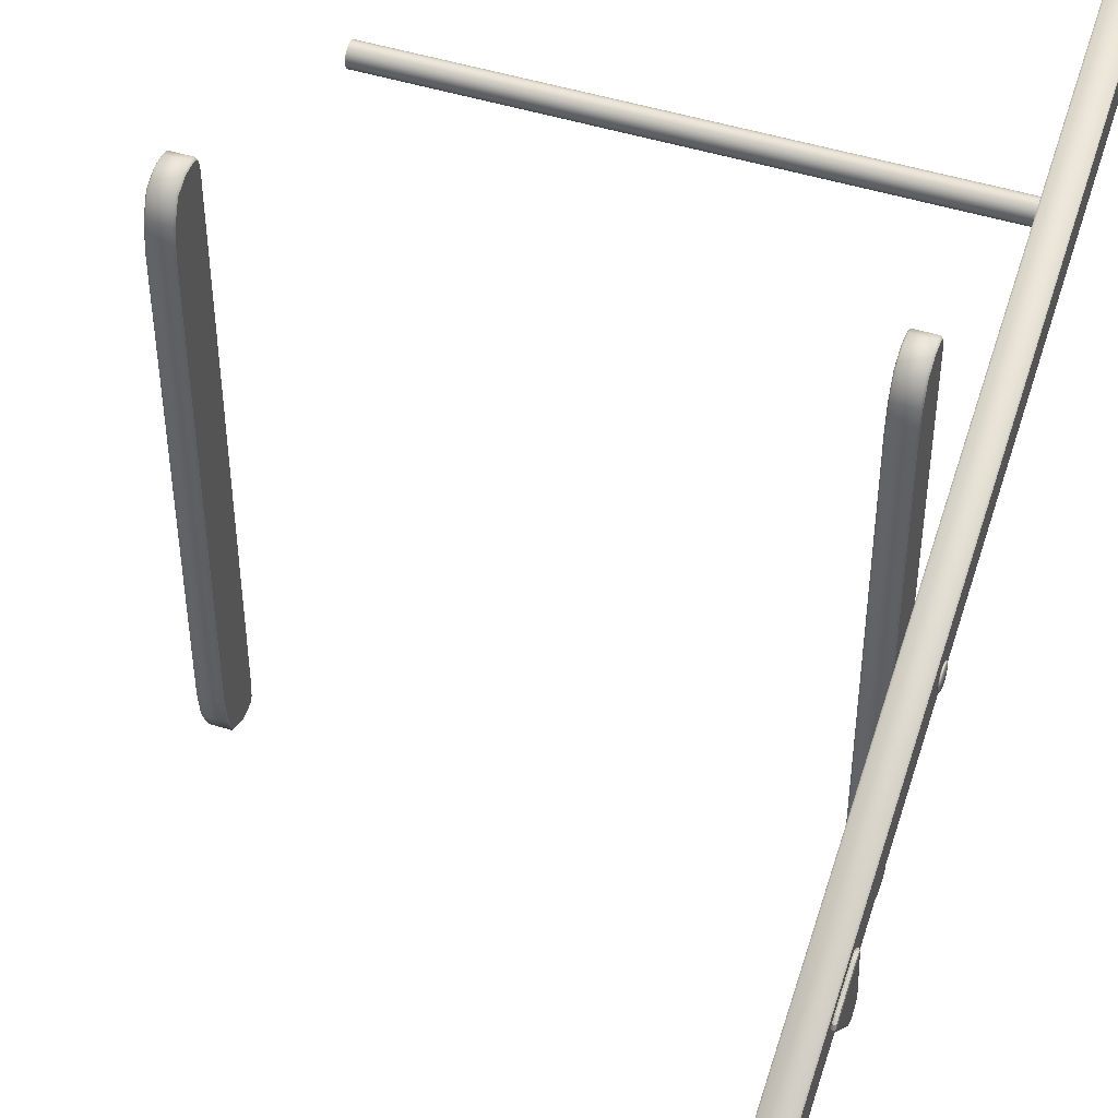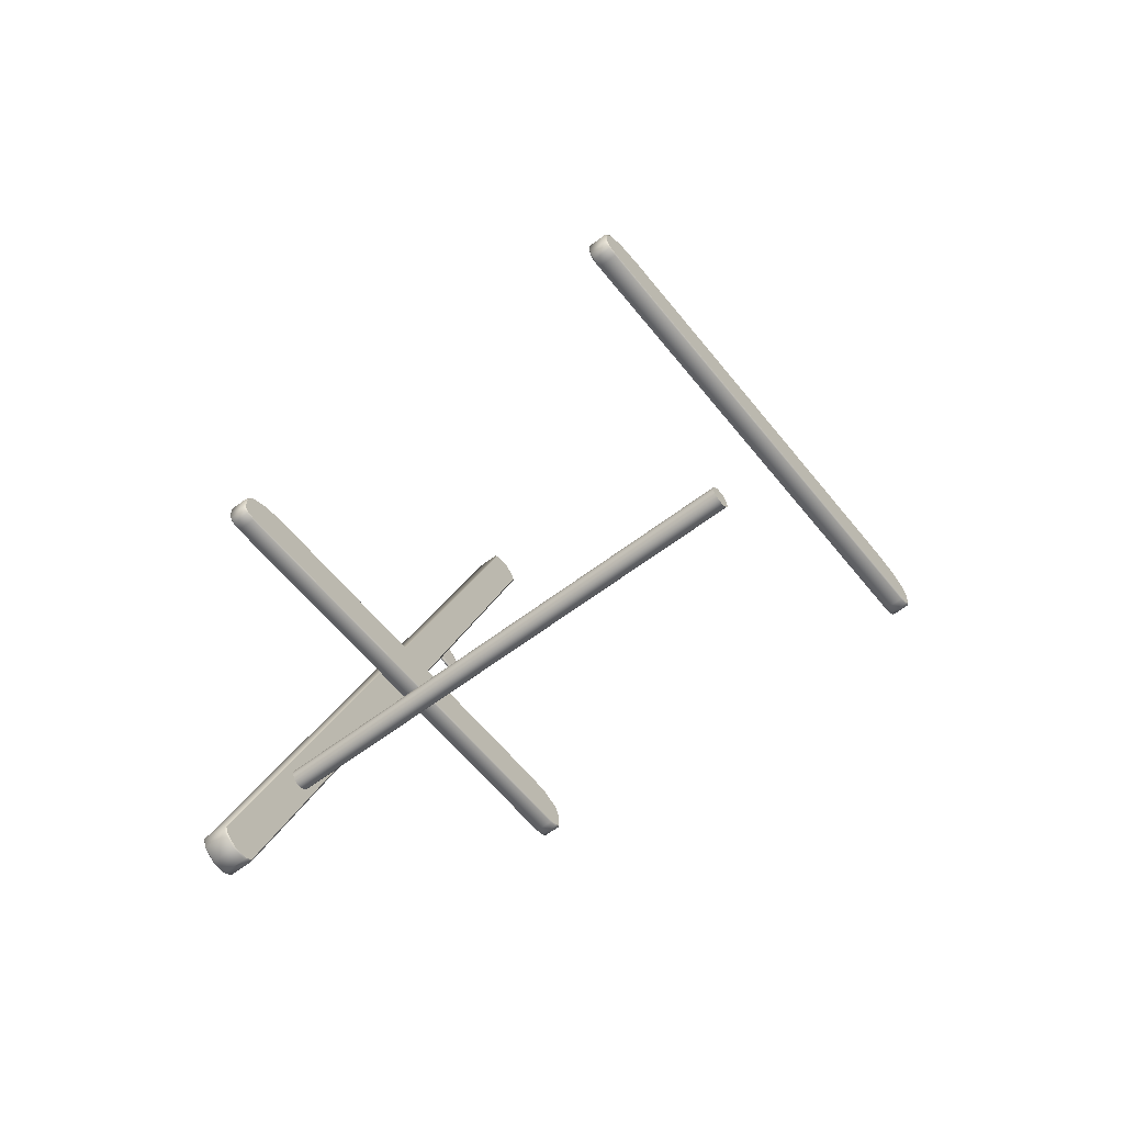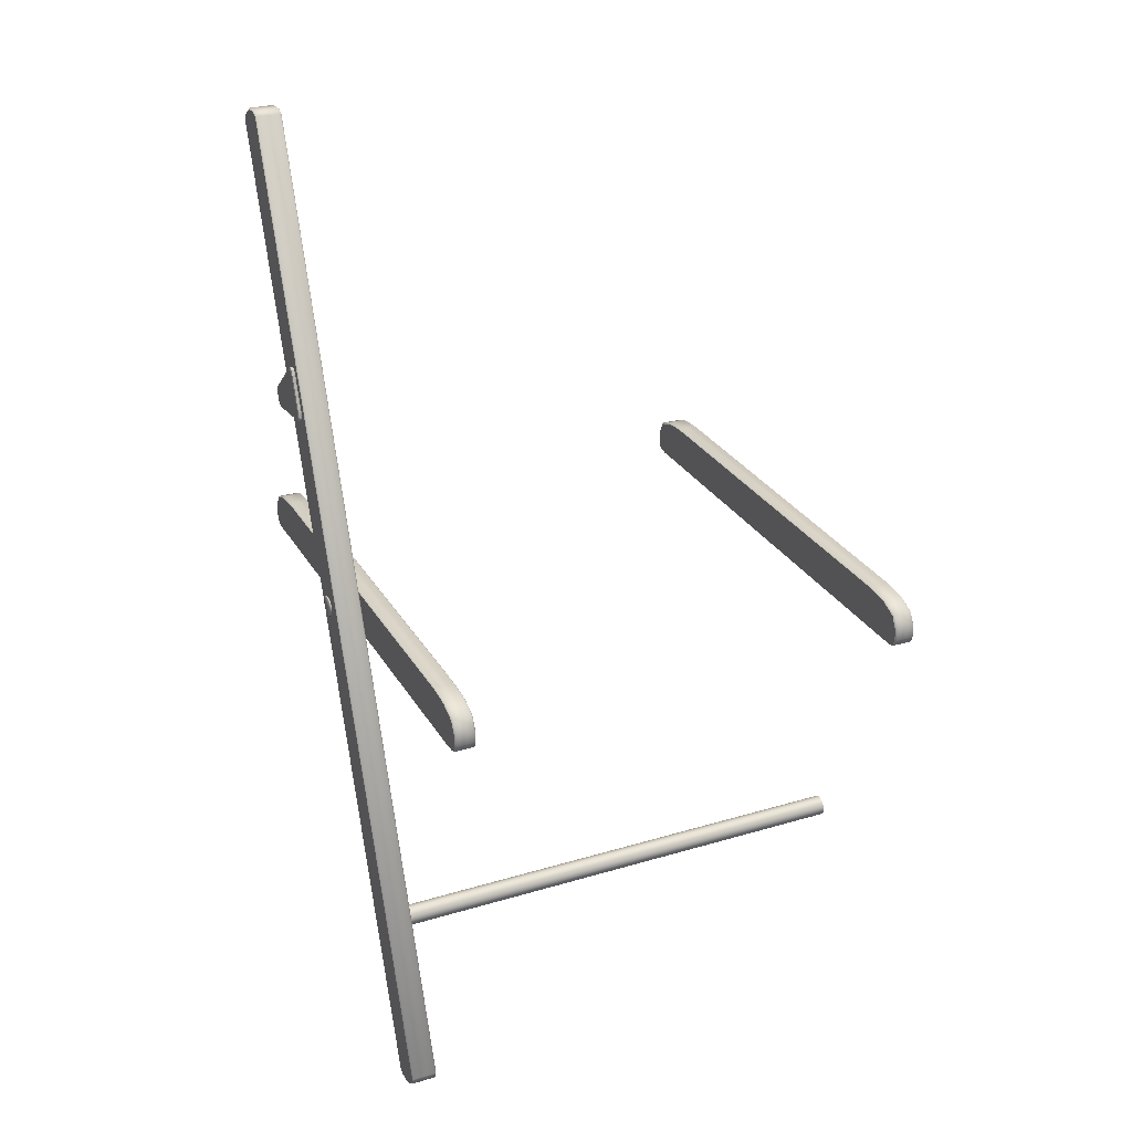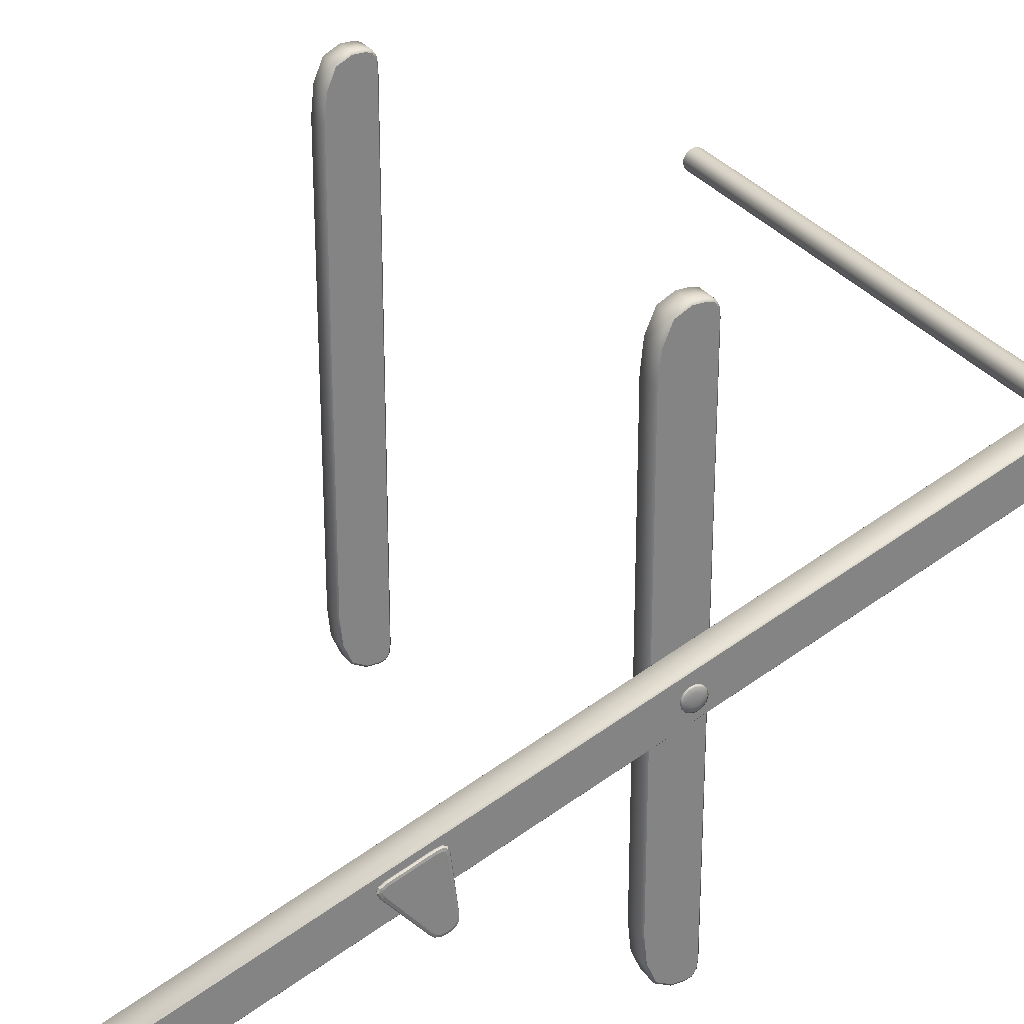
<metadata>
{"format":"obj","ext":"obj","renderer":"f3d","projection":"perspective","resolution":1024,"background":"white","views":[{"elev":47.9,"azim":-160.7,"up":"+Z"},{"elev":-59.7,"azim":38.3,"up":"+Y"},{"elev":27.9,"azim":-24.5,"up":"+Y"},{"elev":29.5,"azim":-118.7,"up":"+Z"}]}
</metadata>
<code>
v  -8.484 0.2381 12.26
v  -9.193 0.2381 12.26
v  -9.193 0.4865 12.36
v  -8.484 0.4865 12.36
v  -9.193 28.23 2.26
v  -9.193 28.36 2.023
v  -8.484 28.36 2.023
v  -8.484 28.23 2.26
v  -9.232 0.2751 12.25
v  -9.232 28.32 2.037
v  -9.232 28.21 2.228
v  -9.232 0.4873 12.32
v  -9.193 0.0826 11.25
v  -8.484 0.0826 11.25
v  -8.484 27.83 1.15
v  -9.193 27.83 1.15
v  -8.445 -0.0062 11.47
v  -8.445 28.04 1.264
v  -8.445 27.83 1.192
v  -8.445 0.1102 11.28
v  -8.484 -0.0432 11.49
v  -9.193 -0.0432 11.49
v  -9.193 -0.0079 11.91
v  -8.484 -0.0079 11.91
v  -9.193 28.08 1.251
v  -8.484 28.08 1.251
v  -8.484 28.32 1.599
v  -9.193 28.32 1.599
v  -9.232 -0.0062 11.47
v  -9.232 28.04 1.264
v  -9.232 28.29 1.612
v  -9.232 0.0291 11.9
v  -8.445 0.2751 12.25
v  -8.445 28.32 2.037
v  -8.445 28.29 1.612
v  -8.445 0.0291 11.9
v  -9.232 0.1102 11.28
v  -9.232 27.83 1.192
v  -8.445 0.4873 12.32
v  -8.445 28.21 2.228
v  -9.336 14.38 6.651
v  -9.329 14.53 6.569
v  -9.329 14.55 6.651
v  -9.329 14.47 6.509
v  -9.329 14.38 6.487
v  -9.329 14.3 6.509
v  -9.329 14.24 6.569
v  -9.329 14.22 6.651
v  -9.329 14.24 6.733
v  -9.329 14.3 6.793
v  -9.329 14.38 6.815
v  -9.329 14.47 6.793
v  -9.329 14.53 6.733
v  -9.31 14.63 6.509
v  -9.31 14.67 6.651
v  -9.31 14.53 6.405
v  -9.31 14.38 6.367
v  -9.31 14.24 6.405
v  -9.31 14.14 6.509
v  -9.31 14.1 6.651
v  -9.31 14.14 6.793
v  -9.31 14.24 6.897
v  -9.31 14.38 6.935
v  -9.31 14.53 6.897
v  -9.31 14.63 6.793
v  -9.284 14.67 6.487
v  -9.284 14.71 6.651
v  -9.284 14.55 6.367
v  -9.284 14.38 6.323
v  -9.284 14.22 6.367
v  -9.284 14.1 6.487
v  -9.284 14.06 6.651
v  -9.284 14.1 6.815
v  -9.284 14.22 6.935
v  -9.284 14.38 6.979
v  -9.284 14.55 6.935
v  -9.284 14.67 6.815
v  -9.258 14.63 6.509
v  -9.258 14.67 6.651
v  -9.258 14.53 6.405
v  -9.258 14.38 6.367
v  -9.258 14.24 6.405
v  -9.258 14.14 6.509
v  -9.258 14.1 6.651
v  -9.258 14.14 6.793
v  -9.258 14.24 6.897
v  -9.258 14.38 6.935
v  -9.258 14.53 6.897
v  -9.258 14.63 6.793
v  -9.239 14.53 6.569
v  -9.239 14.55 6.651
v  -9.239 14.47 6.509
v  -9.239 14.38 6.487
v  -9.239 14.3 6.509
v  -9.239 14.24 6.569
v  -9.239 14.22 6.651
v  -9.239 14.24 6.733
v  -9.239 14.3 6.793
v  -9.239 14.38 6.815
v  -9.239 14.47 6.793
v  -9.239 14.53 6.733
v  -9.232 14.38 6.651
v  -9.3 19.74 4.857
v  -9.281 19.74 4.857
v  -9.283 19.56 3.349
v  -9.299 19.56 3.349
v  -9.3 21.25 4.307
v  -9.299 20.23 3.106
v  -9.283 20.23 3.106
v  -9.281 21.25 4.307
v  -9.3 20.08 5.033
v  -9.3 21.11 4.66
v  -9.281 21.11 4.66
v  -9.281 20.08 5.033
v  -9.232 21.21 4.46
v  -9.232 21.16 4.353
v  -9.241 20.18 3.151
v  -9.232 21.19 4.516
v  -9.232 21.07 4.586
v  -9.232 19.84 4.836
v  -9.241 20 3.035
v  -9.241 19.87 3.056
v  -9.241 19.8 3.083
v  -9.241 20.09 3.064
v  -9.241 19.64 3.226
v  -9.241 19.63 3.349
v  -9.241 19.7 3.145
v  -9.232 19.87 4.949
v  -9.232 19.92 4.977
v  -9.232 20.06 4.952
v  -9.283 19.77 3.019
v  -9.283 19.86 2.988
v  -9.299 19.86 2.988
v  -9.299 19.77 3.019
v  -9.34 20.09 3.064
v  -9.34 20.18 3.151
v  -9.349 21.16 4.353
v  -9.34 20 3.035
v  -9.34 19.87 3.056
v  -9.34 19.63 3.349
v  -9.349 21.19 4.516
v  -9.349 21.07 4.586
v  -9.349 20.06 4.952
v  -9.349 21.21 4.46
v  -9.349 19.87 4.949
v  -9.349 19.84 4.836
v  -9.349 19.92 4.977
v  -9.34 19.64 3.226
v  -9.34 19.7 3.145
v  -9.34 19.8 3.083
v  -9.283 19.58 3.203
v  -9.299 19.58 3.203
v  -9.3 19.78 5.008
v  -9.281 19.78 5.008
v  -9.281 21.32 4.45
v  -9.3 21.32 4.45
v  -9.299 20.12 3.003
v  -9.283 20.12 3.003
v  -9.283 19.65 3.093
v  -9.299 19.65 3.093
v  -9.3 19.9 5.066
v  -9.281 19.9 5.066
v  -9.281 21.27 4.567
v  -9.3 21.27 4.567
v  -9.299 20 2.964
v  -9.283 20 2.964
v  -9.33 19.58 3.349
v  -9.337 19.77 4.852
v  -9.245 19.77 4.852
v  -9.252 19.58 3.349
v  -9.252 20.22 3.117
v  -9.245 21.23 4.318
v  -9.337 21.23 4.318
v  -9.33 20.22 3.117
v  -9.245 21.1 4.641
v  -9.245 20.08 5.012
v  -9.337 20.08 5.012
v  -9.337 21.1 4.641
v  -9.252 19.86 3.005
v  -9.252 19.78 3.035
v  -9.33 19.86 3.005
v  -9.33 19.78 3.035
v  -9.337 19.9 5.044
v  -9.245 19.81 4.993
v  -9.33 19.59 3.209
v  -9.252 19.66 3.106
v  -9.337 21.29 4.452
v  -9.245 21.25 4.555
v  -9.33 20 2.982
v  -9.252 20.12 3.018
v  -9.337 19.81 4.993
v  -9.245 19.9 5.044
v  -9.33 19.66 3.106
v  -9.252 19.59 3.209
v  -9.337 21.25 4.555
v  -9.245 21.29 4.452
v  -9.33 20.12 3.018
v  -9.252 20 2.982
v  6.295 4.955 10.4
v  6.295 5.063 10.38
v  6.295 5.157 10.33
v  6.295 4.645 10.14
v  6.295 5.228 10.24
v  6.295 5.265 10.14
v  6.295 5.228 9.929
v  6.295 5.265 10.03
v  6.295 5.157 9.845
v  6.295 5.063 9.791
v  6.295 4.847 9.791
v  6.295 4.955 9.772
v  6.295 4.753 9.845
v  6.295 4.682 9.929
v  6.295 4.645 10.03
v  6.295 4.682 10.24
v  6.295 4.753 10.33
v  6.295 4.847 10.38
v  -9.079 4.955 10.4
v  -9.079 5.063 10.38
v  -9.079 5.157 10.33
v  -9.079 5.228 10.24
v  -9.079 5.265 10.14
v  -9.079 5.265 10.03
v  -9.079 5.228 9.929
v  -9.079 5.157 9.845
v  -9.079 5.063 9.791
v  -9.079 4.955 9.772
v  -9.079 4.847 9.791
v  -9.079 4.753 9.845
v  -9.079 4.682 9.929
v  -9.079 4.645 10.03
v  -9.079 4.645 10.14
v  -9.079 4.682 10.24
v  -9.079 4.753 10.33
v  -9.079 4.847 10.38
v  -7.854 13.84 -0.9639
v  -7.854 14.17 -0.9639
v  -8.405 14.17 -0.9639
v  -8.405 13.84 -0.9639
v  -7.854 13.84 14.75
v  -8.405 13.84 14.75
v  -8.405 14.17 14.75
v  -7.854 14.17 14.75
v  -7.854 13.52 -0.4957
v  -8.405 13.52 -0.4957
v  -8.405 13.52 14.28
v  -7.854 13.52 14.28
v  -8.445 13.84 -0.906
v  -8.445 14.16 -0.906
v  -8.445 14.56 -0.7073
v  -8.445 14.79 -0.1612
v  -8.445 14.87 0.5985
v  -8.445 14.16 14.69
v  -8.445 14.87 13.19
v  -8.445 14.79 13.95
v  -8.445 14.56 14.49
v  -8.445 13.84 14.69
v  -8.445 13.68 14.64
v  -8.445 13.59 14.51
v  -8.445 13.56 14.27
v  -8.445 13.68 -0.8585
v  -8.445 13.59 -0.7273
v  -8.445 13.56 -0.49
v  -8.405 14.91 0.594
v  -7.854 14.91 0.594
v  -7.854 14.91 13.19
v  -8.405 14.91 13.19
v  -7.814 14.16 -0.906
v  -7.814 13.84 -0.906
v  -7.814 13.68 -0.8585
v  -7.814 13.59 -0.7273
v  -7.814 13.56 -0.49
v  -7.814 13.84 14.69
v  -7.814 13.56 14.27
v  -7.814 13.59 14.51
v  -7.814 13.68 14.64
v  -7.814 14.16 14.69
v  -7.814 14.56 14.49
v  -7.814 14.79 13.95
v  -7.814 14.87 13.19
v  -7.814 14.56 -0.7073
v  -7.814 14.79 -0.1612
v  -7.814 14.87 0.5985
v  -8.405 14.58 -0.7531
v  -7.854 14.58 -0.7531
v  -7.854 14.58 14.54
v  -8.405 14.58 14.54
v  -8.405 14.83 -0.1857
v  -7.854 14.83 -0.1857
v  -7.854 14.83 13.97
v  -8.405 14.83 13.97
v  -7.854 13.66 -0.9118
v  -8.405 13.66 -0.9118
v  -8.405 13.66 14.7
v  -7.854 13.66 14.7
v  -7.854 13.56 -0.7558
v  -8.405 13.56 -0.7558
v  -8.405 13.56 14.54
v  -7.854 13.56 14.54
v  5.704 13.84 -0.9639
v  6.255 13.84 -0.9639
v  6.255 14.17 -0.9639
v  5.704 14.17 -0.9639
v  5.704 13.84 14.75
v  5.704 14.17 14.75
v  6.255 14.17 14.75
v  6.255 13.84 14.75
v  5.704 13.52 -0.4957
v  5.704 13.52 14.28
v  6.255 13.52 14.28
v  6.255 13.52 -0.4957
v  6.295 13.68 14.64
v  6.295 13.84 14.69
v  6.295 14.16 14.69
v  6.295 13.59 14.51
v  6.295 13.56 14.27
v  6.295 13.84 -0.906
v  6.295 14.79 13.95
v  6.295 14.87 13.19
v  6.295 14.87 0.5984
v  6.295 14.56 14.49
v  6.295 14.56 -0.7073
v  6.295 14.16 -0.906
v  6.295 14.79 -0.1612
v  6.295 13.68 -0.8585
v  6.295 13.59 -0.7273
v  6.295 13.56 -0.49
v  6.255 14.91 0.594
v  6.255 14.91 13.19
v  5.704 14.91 13.19
v  5.704 14.91 0.594
v  5.664 14.56 14.49
v  5.664 14.16 14.69
v  5.664 13.84 14.69
v  5.664 14.79 13.95
v  5.664 14.87 13.19
v  5.664 14.16 -0.906
v  5.664 13.59 14.51
v  5.664 13.56 14.27
v  5.664 13.56 -0.49
v  5.664 13.68 14.64
v  5.664 13.68 -0.8585
v  5.664 13.84 -0.906
v  5.664 13.59 -0.7273
v  5.664 14.56 -0.7073
v  5.664 14.79 -0.1612
v  5.664 14.87 0.5984
v  6.255 14.58 -0.7531
v  5.704 14.58 -0.7531
v  5.704 14.58 14.54
v  6.255 14.58 14.54
v  6.255 14.83 -0.1857
v  5.704 14.83 -0.1857
v  5.704 14.83 13.97
v  6.255 14.83 13.97
v  5.704 13.66 -0.9118
v  6.255 13.66 -0.9118
v  6.255 13.66 14.7
v  5.704 13.66 14.7
v  5.704 13.56 -0.7558
v  6.255 13.56 -0.7558
v  6.255 13.56 14.54
v  5.704 13.56 14.54
g leg1
f 4 3 2 1
f 8 7 6 5
f 8 5 3 4
f 12 11 10 9
f 16 15 14 13
f 20 19 18 17
f 24 23 22 21
f 28 27 26 25
f 32 31 30 29
f 36 35 34 33
f 1 2 23 24
f 6 7 27 28
f 9 10 31 32
f 17 18 35 36
f 21 22 13 14
f 25 26 15 16
f 29 30 38 37
f 33 34 40 39
f 1 33 39 4
f 22 29 37 13
f 6 10 11 5
f 26 18 19 15
f 5 11 12 3
f 4 39 40 8
f 38 16 13 37
f 15 19 20 14
f 21 17 36 24
f 2 9 32 23
f 25 30 31 28
f 7 34 35 27
f 24 36 33 1
f 23 32 29 22
f 28 31 10 6
f 27 35 18 26
f 14 20 17 21
f 3 12 9 2
f 16 38 30 25
f 8 40 34 7
f 43 42 41
f 42 44 41
f 44 45 41
f 45 46 41
f 46 47 41
f 47 48 41
f 48 49 41
f 49 50 41
f 50 51 41
f 51 52 41
f 52 53 41
f 53 43 41
f 42 43 55 54
f 44 42 54 56
f 45 44 56 57
f 46 45 57 58
f 47 46 58 59
f 48 47 59 60
f 49 48 60 61
f 50 49 61 62
f 51 50 62 63
f 52 51 63 64
f 53 52 64 65
f 43 53 65 55
f 54 55 67 66
f 56 54 66 68
f 57 56 68 69
f 58 57 69 70
f 59 58 70 71
f 60 59 71 72
f 61 60 72 73
f 62 61 73 74
f 63 62 74 75
f 64 63 75 76
f 65 64 76 77
f 55 65 77 67
f 66 67 79 78
f 68 66 78 80
f 69 68 80 81
f 70 69 81 82
f 71 70 82 83
f 72 71 83 84
f 73 72 84 85
f 74 73 85 86
f 75 74 86 87
f 76 75 87 88
f 77 76 88 89
f 67 77 89 79
f 78 79 91 90
f 80 78 90 92
f 81 80 92 93
f 82 81 93 94
f 83 82 94 95
f 84 83 95 96
f 85 84 96 97
f 86 85 97 98
f 87 86 98 99
f 88 87 99 100
f 89 88 100 101
f 79 89 101 91
f 90 91 102
f 92 90 102
f 93 92 102
f 94 93 102
f 95 94 102
f 96 95 102
f 97 96 102
f 98 97 102
f 99 98 102
f 100 99 102
f 101 100 102
f 91 101 102
f 106 105 104 103
f 110 109 108 107
f 114 113 112 111
f 118 117 116 115
f 120 117 118 119
f 124 123 122 121
f 120 123 124 117
f 127 120 126 125
f 120 127 123
f 129 128 120 119
f 129 119 130
f 134 133 132 131
f 138 137 136 135
f 140 137 138 139
f 144 143 142 141
f 140 143 144 137
f 147 140 146 145
f 140 147 143
f 149 148 140 139
f 149 139 150
f 105 106 152 151
f 103 104 154 153
f 110 107 156 155
f 108 109 158 157
f 151 152 160 159
f 159 160 134 131
f 153 154 162 161
f 161 162 114 111
f 155 156 164 163
f 163 164 112 113
f 157 158 166 165
f 165 166 132 133
f 106 103 168 167
f 104 105 170 169
f 109 110 172 171
f 107 108 174 173
f 113 114 176 175
f 111 112 178 177
f 122 123 180 179
f 133 134 182 181
f 161 111 177 183
f 154 104 169 184
f 152 106 167 185
f 159 131 180 186
f 156 107 173 187
f 163 113 175 188
f 165 133 181 189
f 158 109 171 190
f 103 153 191 168
f 153 161 183 191
f 114 162 192 176
f 162 154 184 192
f 134 160 193 182
f 160 152 185 193
f 105 151 194 170
f 151 159 186 194
f 112 164 195 178
f 164 156 187 195
f 110 155 196 172
f 155 163 188 196
f 108 157 197 174
f 157 165 189 197
f 132 166 198 179
f 166 158 190 198
f 167 168 146 140
f 169 170 126 120
f 171 172 116 117
f 173 174 136 137
f 175 176 130 119
f 177 178 142 143
f 179 180 131 132
f 181 182 150 139
f 183 177 143 147
f 184 169 120 128
f 185 167 140 148
f 186 180 123 127
f 187 173 137 144
f 188 175 119 118
f 189 181 139 138
f 190 171 117 124
f 168 191 145 146
f 191 183 147 145
f 176 192 129 130
f 192 184 128 129
f 182 193 149 150
f 193 185 148 149
f 170 194 125 126
f 194 186 127 125
f 178 195 141 142
f 195 187 144 141
f 172 196 115 116
f 196 188 118 115
f 174 197 135 136
f 197 189 138 135
f 179 198 121 122
f 198 190 124 121
f 202 201 200 199
f 205 204 203 201
f 205 206 204
f 209 208 207 205
f 209 210 208
f 202 209 205 201
f 202 212 211 209
f 202 213 212
f 199 215 214 202
f 215 199 216
f 200 218 217 199
f 201 219 218 200
f 203 220 219 201
f 204 221 220 203
f 206 222 221 204
f 205 223 222 206
f 207 224 223 205
f 208 225 224 207
f 210 226 225 208
f 209 227 226 210
f 211 228 227 209
f 212 229 228 211
f 213 230 229 212
f 202 231 230 213
f 214 232 231 202
f 215 233 232 214
f 216 234 233 215
f 199 217 234 216
f 219 231 232 233
f 227 229 230 231
f 227 228 229
f 223 225 226 227
f 223 224 225
f 219 223 227 231
f 219 221 222 223
f 219 220 221
f 233 217 218 219
f 217 233 234
f 238 237 236 235
f 242 241 240 239
f 246 245 244 243
f 250 249 248 247
f 252 251 250 247
f 255 254 253 251
f 252 255 251
f 258 257 256 252
f 247 259 258 252
f 261 259 247 260
f 259 261 262
f 266 265 264 263
f 270 269 268 267
f 272 271 270 267
f 275 274 273 271
f 272 275 271
f 278 277 276 272
f 267 279 278 272
f 281 279 267 280
f 279 281 282
f 284 236 237 283
f 286 241 242 285
f 288 284 283 287
f 264 288 287 263
f 290 286 285 289
f 266 290 289 265
f 292 238 235 291
f 294 239 240 293
f 296 292 291 295
f 244 296 295 243
f 298 294 293 297
f 246 298 297 245
f 236 267 268 235
f 238 247 248 237
f 241 252 256 240
f 239 272 276 242
f 245 259 262 244
f 243 271 273 246
f 253 266 263 251
f 265 279 282 264
f 284 280 267 236
f 287 250 251 263
f 289 278 279 265
f 286 255 252 241
f 264 282 281 288
f 288 281 280 284
f 237 248 249 283
f 283 249 250 287
f 242 276 277 285
f 285 277 278 289
f 266 253 254 290
f 290 254 255 286
f 295 270 271 243
f 292 260 247 238
f 294 275 272 239
f 297 258 259 245
f 235 268 269 291
f 291 269 270 295
f 244 262 261 296
f 296 261 260 292
f 246 273 274 298
f 298 274 275 294
f 240 256 257 293
f 293 257 258 297
f 302 301 300 299
f 306 305 304 303
f 310 309 308 307
f 314 313 312 311
f 316 313 314 315
f 320 319 318 317
f 316 319 320 313
f 323 316 322 321
f 316 323 319
f 325 324 316 315
f 325 315 326
f 330 329 328 327
f 334 333 332 331
f 336 333 334 335
f 340 339 338 337
f 336 339 340 333
f 343 336 342 341
f 336 343 339
f 345 344 336 335
f 345 335 346
f 301 302 348 347
f 304 305 350 349
f 347 348 352 351
f 351 352 330 327
f 349 350 354 353
f 353 354 328 329
f 299 300 356 355
f 306 303 358 357
f 355 356 360 359
f 359 360 310 307
f 357 358 362 361
f 361 362 308 309
f 342 336 302 299
f 322 316 300 301
f 312 313 305 306
f 332 333 303 304
f 326 315 309 310
f 338 339 307 308
f 327 328 318 319
f 346 335 329 330
f 336 344 348 302
f 319 323 351 327
f 335 334 353 329
f 313 320 350 305
f 345 346 330 352
f 344 345 352 348
f 321 322 301 347
f 323 321 347 351
f 331 332 304 349
f 334 331 349 353
f 317 318 328 354
f 320 317 354 350
f 339 343 359 307
f 316 324 356 300
f 333 340 358 303
f 315 314 361 309
f 341 342 299 355
f 343 341 355 359
f 325 326 310 360
f 324 325 360 356
f 337 338 308 362
f 340 337 362 358
f 311 312 306 357
f 314 311 357 361

</code>
